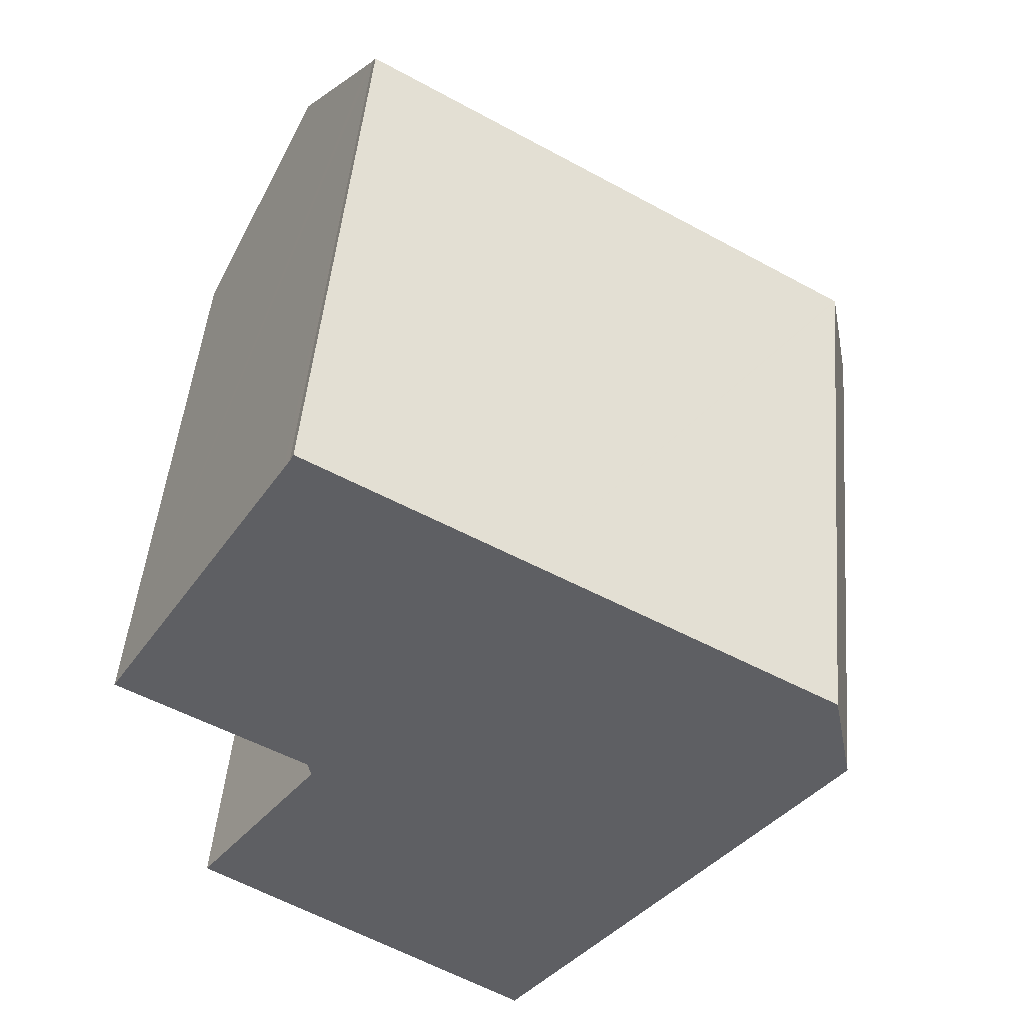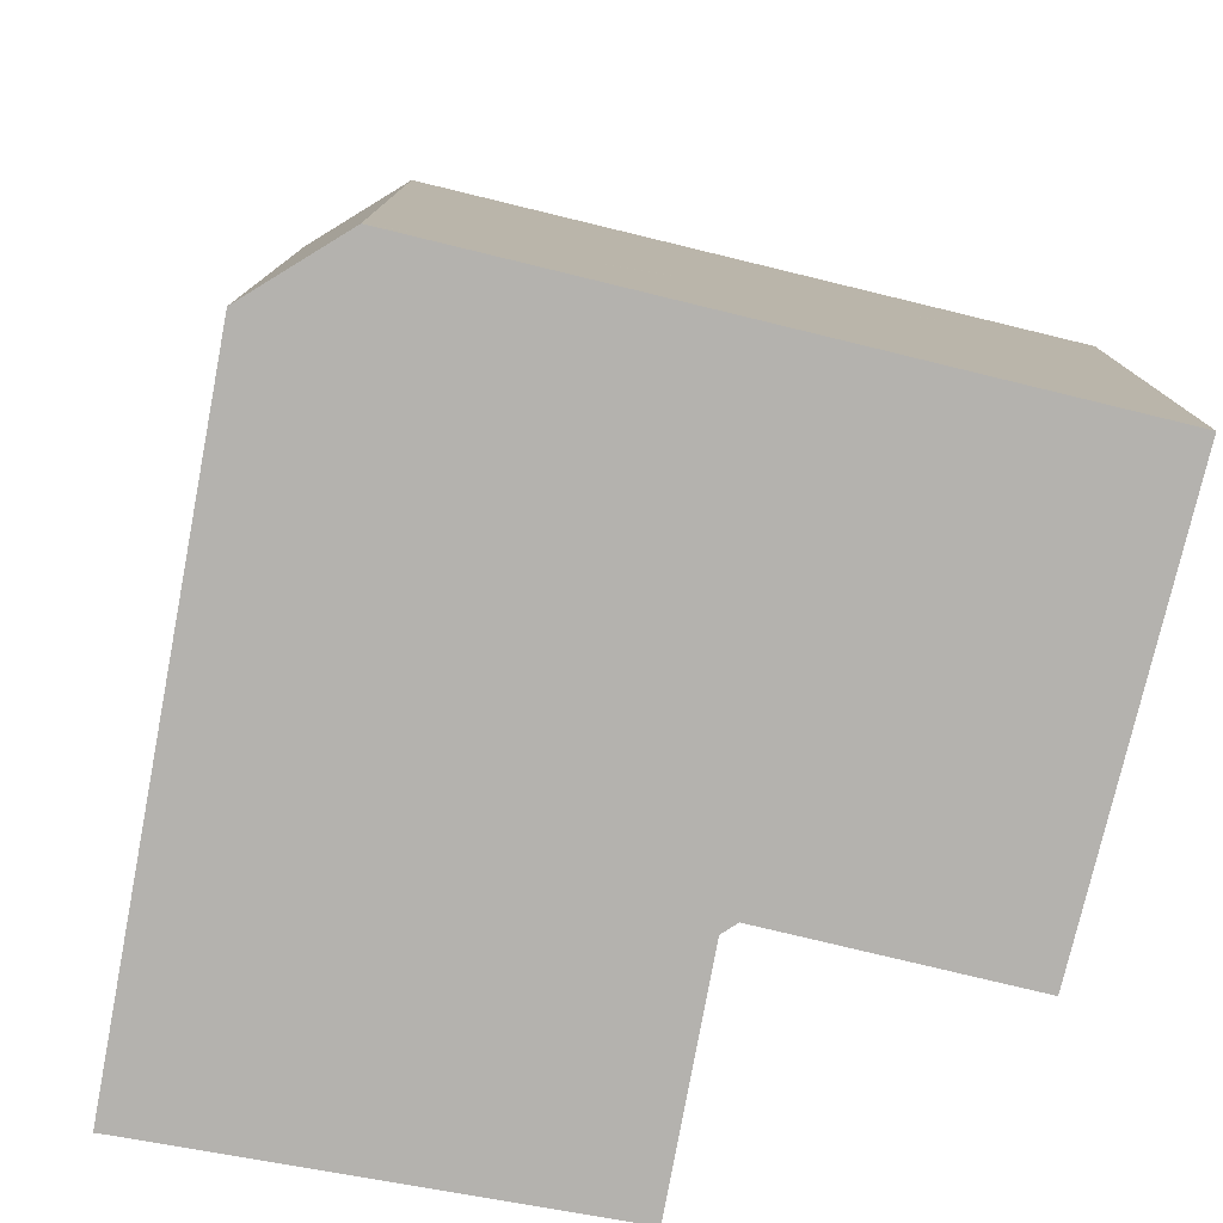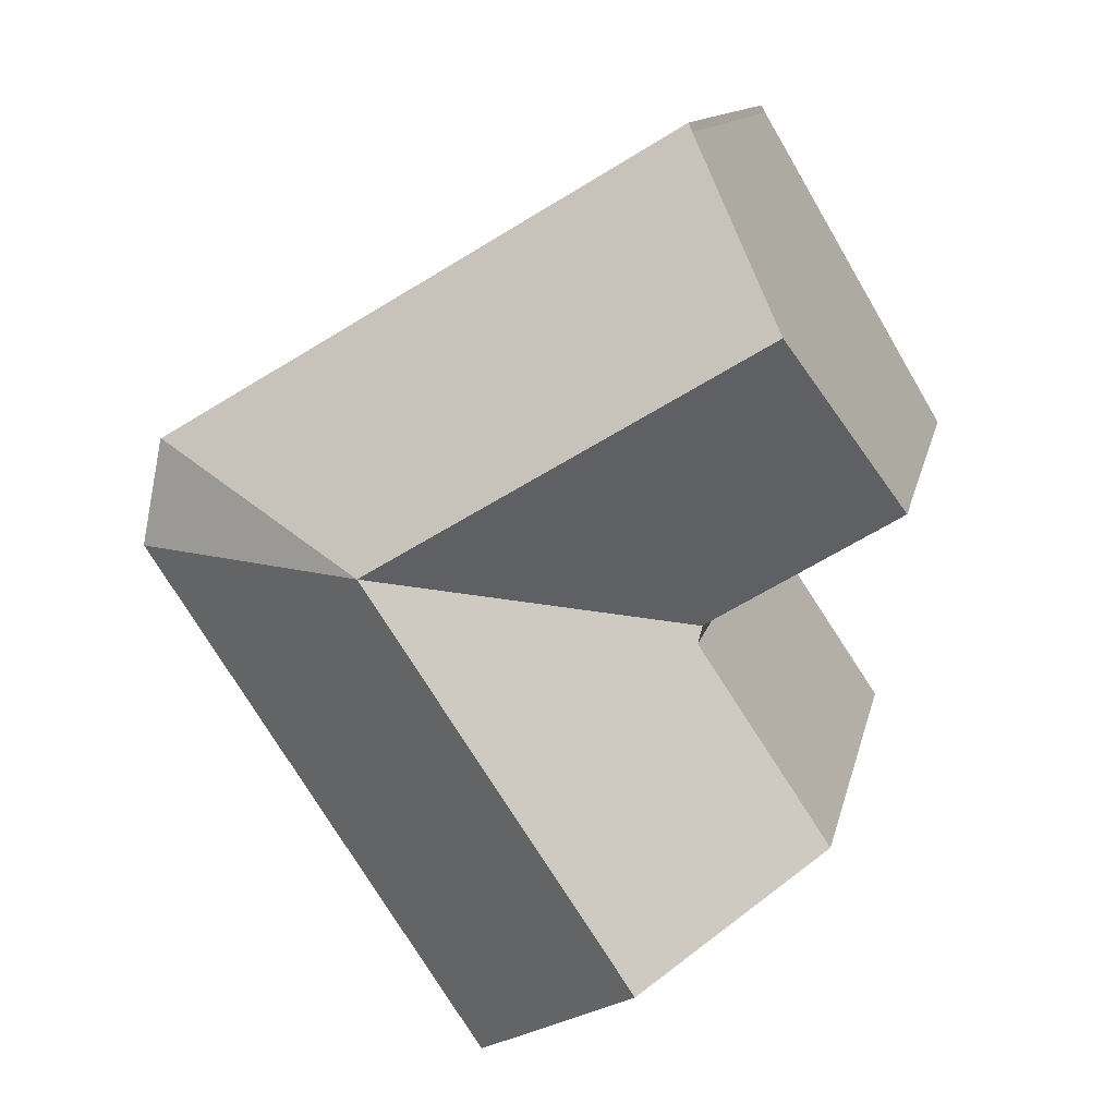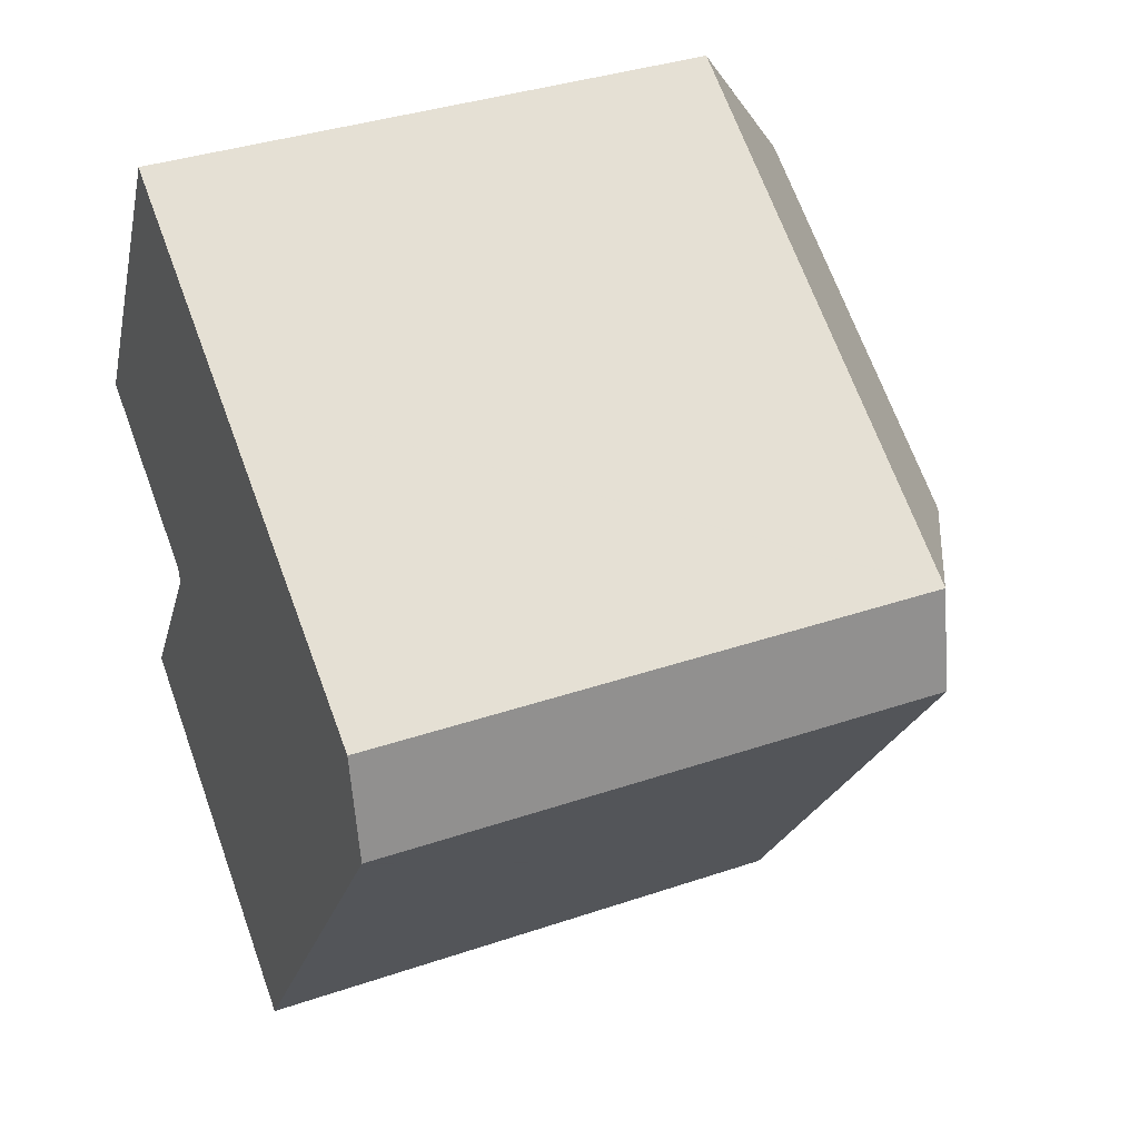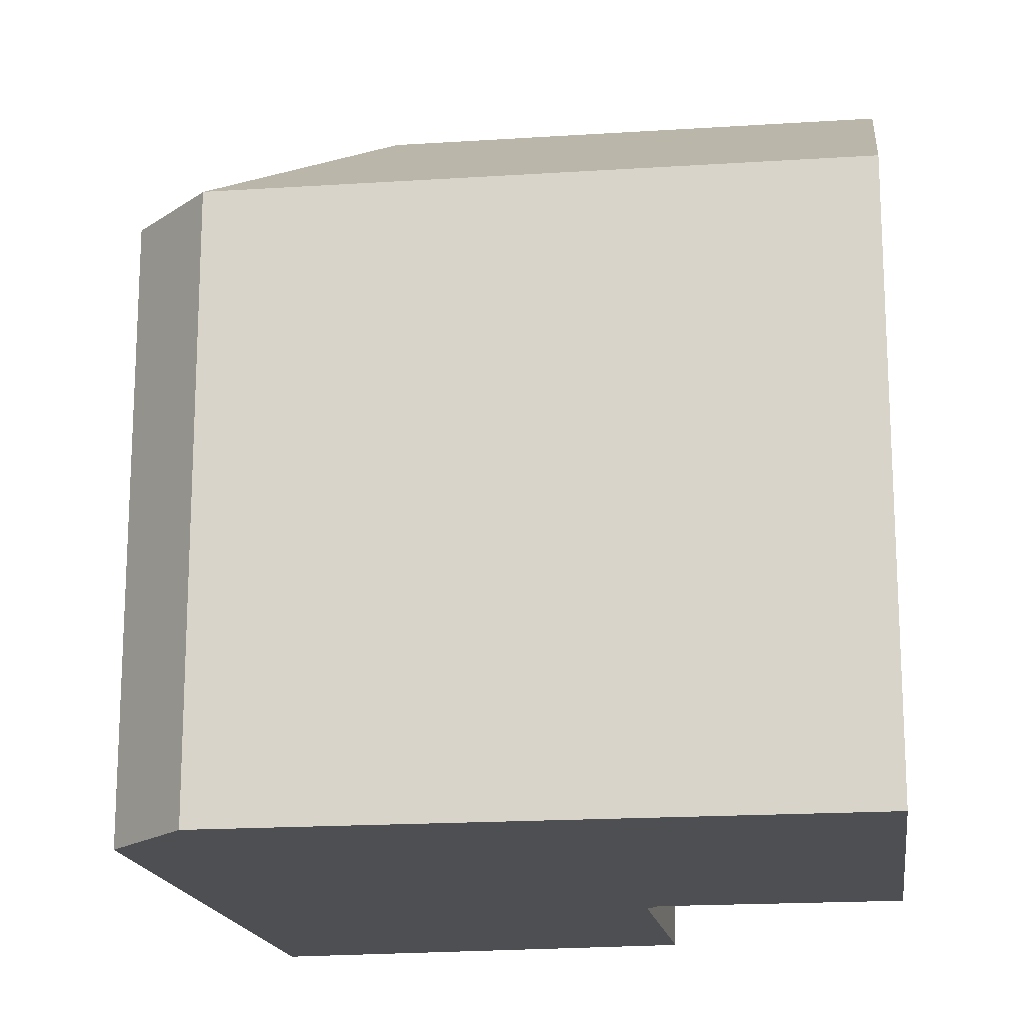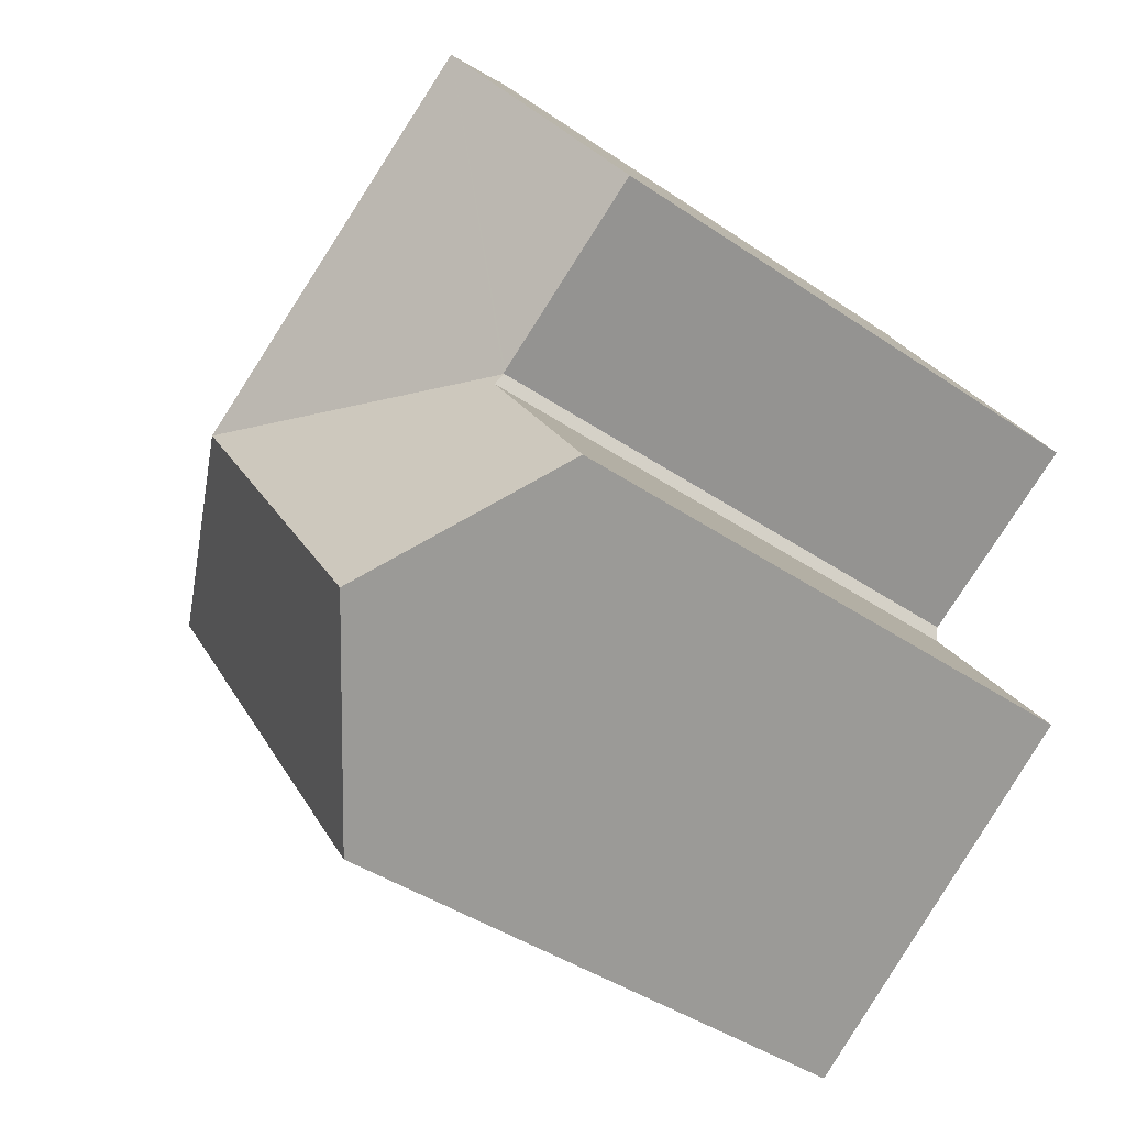
<metadata>
{"format":"obj","ext":"obj","renderer":"f3d","projection":"perspective","resolution":1024,"background":"white","views":[{"elev":47.8,"azim":5.0,"up":"+Z"},{"elev":-79.7,"azim":110.4,"up":"+Y"},{"elev":11.6,"azim":-169.0,"up":"+Z"},{"elev":36.4,"azim":66.1,"up":"+Z"},{"elev":-18.0,"azim":131.3,"up":"+Y"},{"elev":-42.3,"azim":-129.2,"up":"+Z"}]}
</metadata>
<code>
v  16.92 24.96 -1.818
v  14.46 20.14 7.978
v  25.01 20.14 1.701
v  10.45 24.96 2.031
v  7.181 20.14 12.31
v  7.039 20.36 12.03
v  3.581 24.96 6.119
v  6.825 20.64 11.66
v  25.04 20.13 1.687
v  25.75 20.13 -1.986
v  25.74 20.14 -2.005
v  13.51 20.59 -18.9
v  19.23 20.14 -11.65
v  14.07 20.14 -19.28
v  12.85 24.96 -7.849
v  7.941 24.96 -15.12
v  2.186 20.44 -11.2
v  6.673 20.42 -4.512
v  6.588 20.23 -4.124
v  6.553 20.16 -3.963
v  6.548 20.17 -3.941
v  6.456 20.17 -3.885
v  0 20.19 1.237e-15
v  7.181 -7.54e-16 12.31
v  14.46 -4.885e-16 7.978
v  25.01 -1.042e-16 1.701
v  25.04 -1.033e-16 1.687
v  25.75 1.216e-16 -1.986
v  25.74 1.228e-16 -2.005
v  19.23 7.132e-16 -11.65
v  14.07 1.181e-15 -19.28
v  13.51 1.157e-15 -18.9
v  2.186 6.86e-16 -11.2
v  7.941 9.255e-16 -15.12
v  6.548 2.413e-16 -3.941
v  0 0 0
v  6.456 2.379e-16 -3.885
v  6.673 2.763e-16 -4.512
v  7.039 -7.364e-16 12.03
v  3.581 -3.747e-16 6.119
v  6.825 -7.141e-16 11.66
v  6.588 2.525e-16 -4.124
v  6.553 2.427e-16 -3.963
g defaultobject
f 1 2 3
f 2 1 4
f 2 4 5
f 5 4 6
f 6 4 7
f 6 7 8
f 9 1 3
f 1 9 10
f 1 10 11
f 12 13 14
f 13 12 11
f 11 12 1
f 1 12 15
f 15 12 16
f 17 15 16
f 15 17 18
f 15 18 19
f 15 19 20
f 15 20 1
f 20 4 1
f 4 20 21
f 4 21 7
f 7 21 22
f 7 22 23
f 24 2 5
f 2 24 3
f 3 24 25
f 3 25 9
f 9 25 26
f 9 26 27
f 27 10 9
f 10 27 28
f 28 11 10
f 11 28 13
f 13 28 14
f 14 28 29
f 14 29 30
f 14 30 31
f 12 17 16
f 17 12 14
f 17 14 31
f 17 31 32
f 17 32 33
f 33 32 34
f 35 22 21
f 22 35 23
f 23 35 36
f 36 35 37
f 33 18 17
f 18 33 38
f 39 5 6
f 5 39 24
f 23 8 7
f 8 23 36
f 8 36 6
f 6 36 40
f 6 40 41
f 6 41 39
f 38 19 18
f 19 38 20
f 20 35 21
f 35 20 38
f 35 38 42
f 35 42 43
f 30 32 31
f 32 30 34
f 34 30 29
f 34 29 33
f 33 29 28
f 33 28 27
f 33 27 38
f 38 27 26
f 38 26 25
f 38 25 42
f 42 25 43
f 43 25 35
f 35 25 37
f 37 25 36
f 36 25 40
f 40 25 39
f 39 25 24
f 40 39 41

</code>
